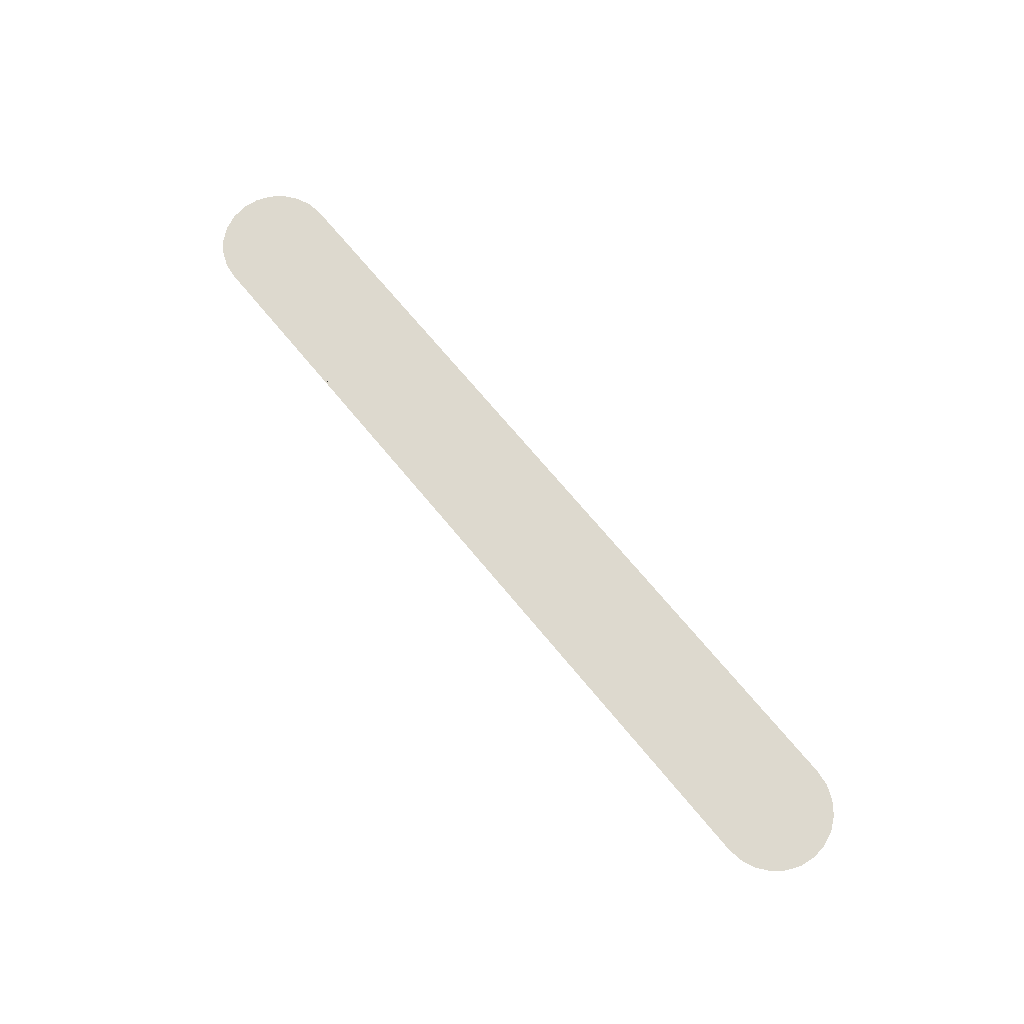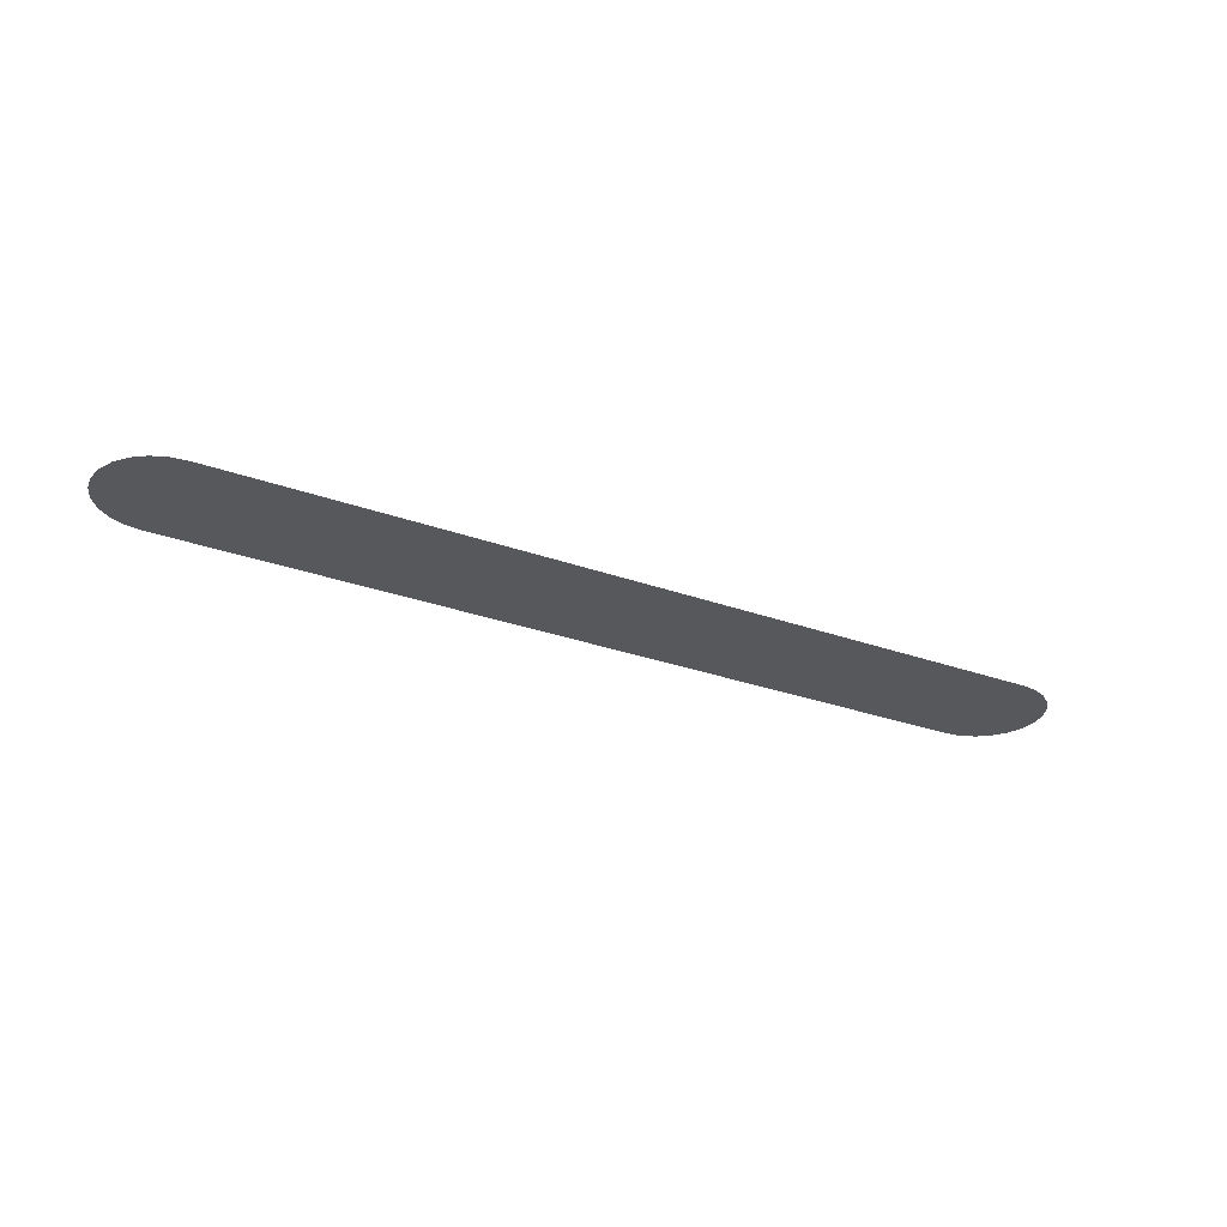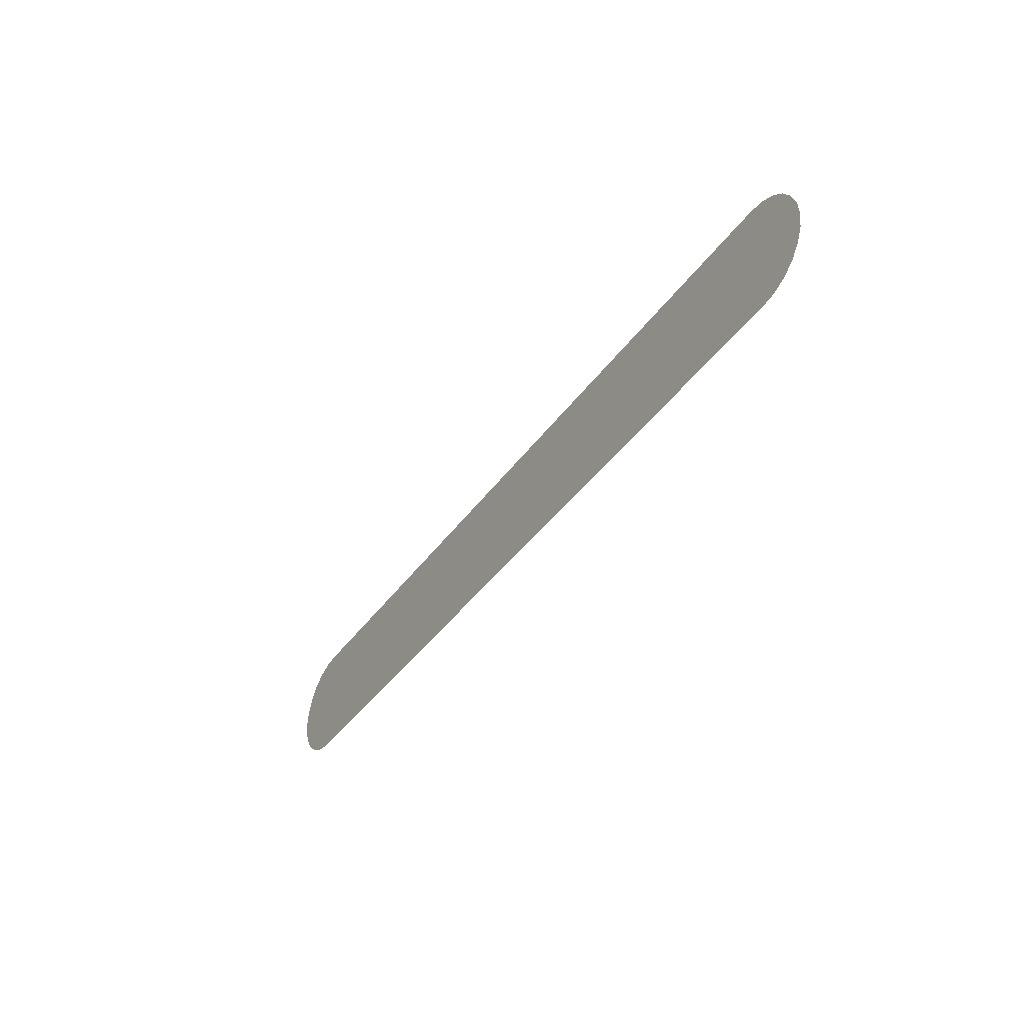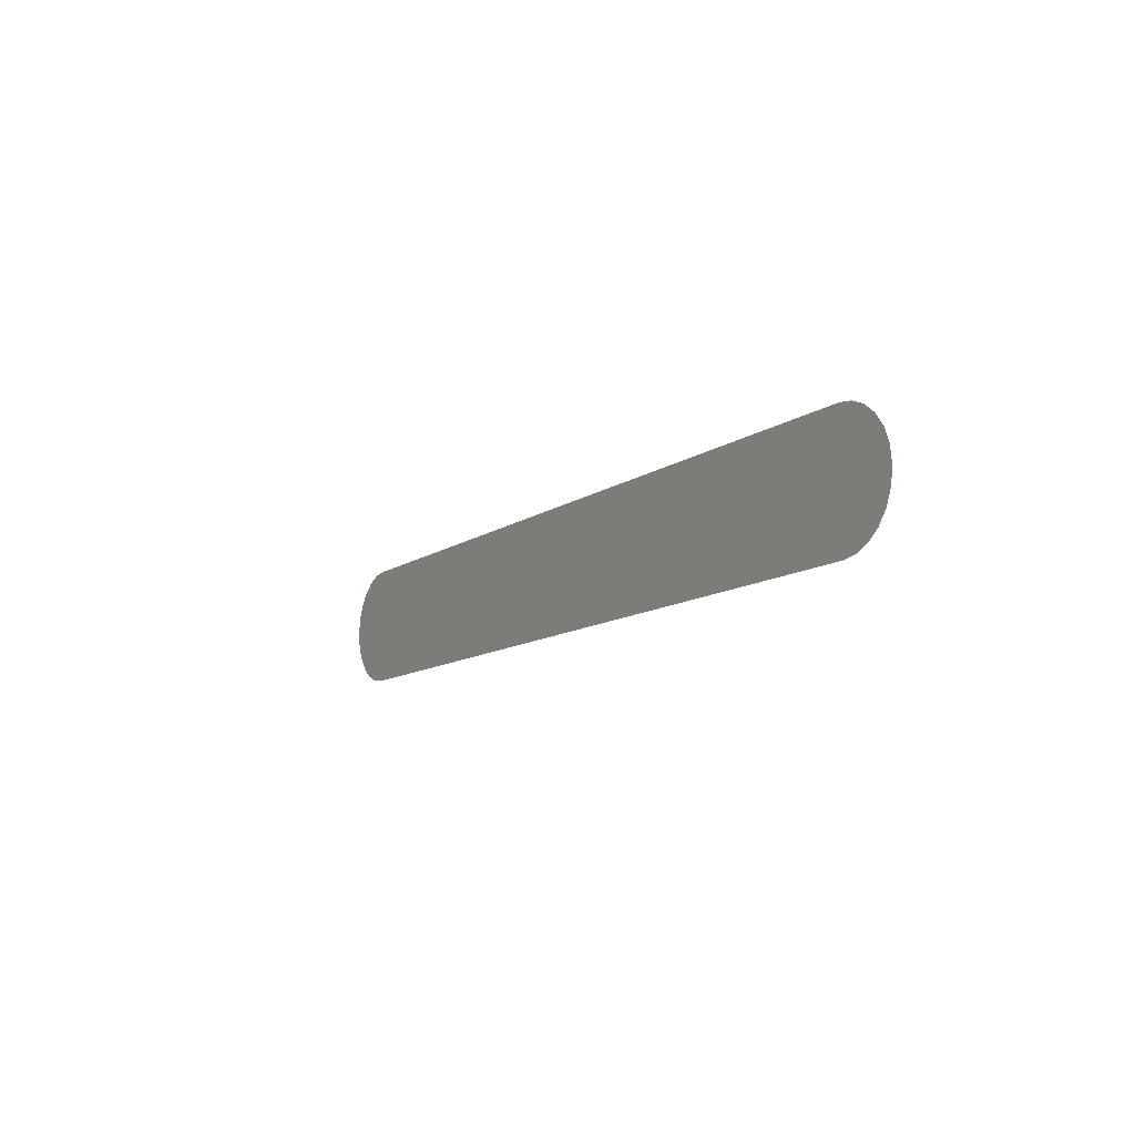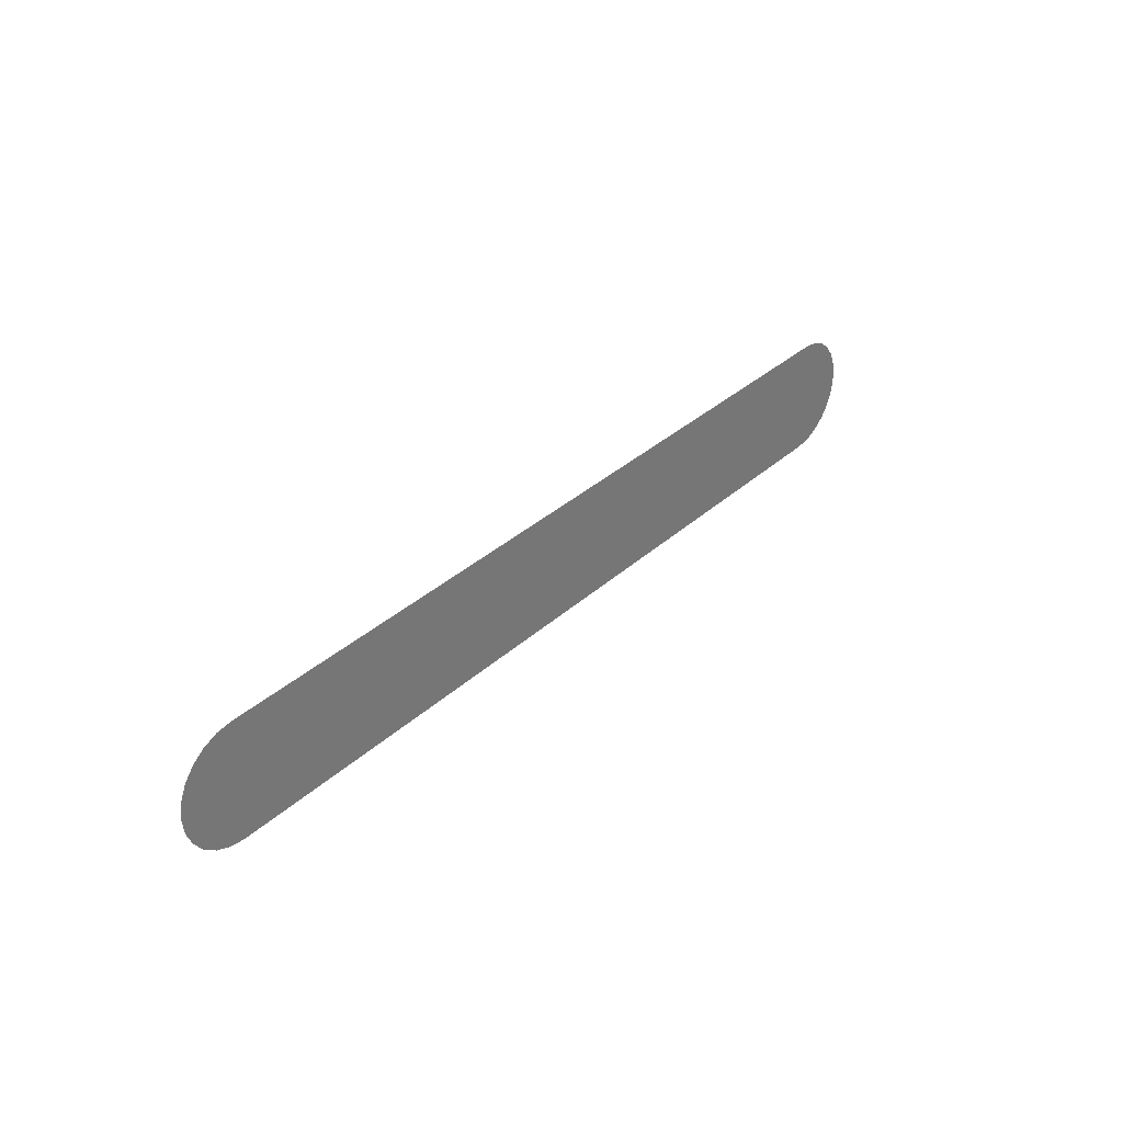
<metadata>
{"format":"obj","ext":"obj","renderer":"f3d","projection":"perspective","resolution":1024,"background":"white","views":[{"elev":71.8,"azim":50.2,"up":"+Z"},{"elev":-28.3,"azim":151.2,"up":"+Z"},{"elev":-39.3,"azim":-121.4,"up":"+Y"},{"elev":-10.5,"azim":60.1,"up":"+Y"},{"elev":33.4,"azim":-51.0,"up":"+Y"}]}
</metadata>
<code>
o Group2/mesh1/mesh1-geometry#mesh1-geometry
v -0.06273 -0.137 0.7133
v 0.07664 -0.1569 0.7133
v -0.06273 -0.1569 0.7133
v 0.07664 -0.1374 0.7133
v -0.06535 -0.1569 0.7133
v -0.06779 -0.1559 0.7133
v 0.07402 -0.137 0.7133
v 0.07908 -0.1559 0.7133
v 0.07402 -0.1572 0.7133
v -0.06988 -0.1543 0.7133
v 0.08117 -0.1543 0.7133
v -0.06273 -0.1572 0.7133
v -0.07149 -0.1522 0.7133
v 0.08278 -0.1522 0.7133
v -0.0725 -0.1497 0.7133
v 0.08379 -0.1497 0.7133
v -0.07284 -0.1471 0.7133
v 0.08413 -0.1471 0.7133
v -0.0725 -0.1445 0.7133
v 0.08379 -0.1445 0.7133
v -0.07149 -0.1421 0.7133
v 0.08278 -0.1421 0.7133
v -0.06988 -0.14 0.7133
v 0.08117 -0.14 0.7133
v -0.06779 -0.1384 0.7133
v 0.07908 -0.1384 0.7133
v -0.06535 -0.1374 0.7133
f 1 2 3
f 2 1 4
f 2 5 3
f 3 6 1
f 4 1 7
f 4 8 2
f 9 5 2
f 6 3 5
f 1 6 10
f 8 4 11
f 5 9 12
f 1 10 13
f 11 4 14
f 1 13 15
f 14 4 16
f 1 15 17
f 16 4 18
f 1 17 19
f 18 4 20
f 1 19 21
f 20 4 22
f 1 21 23
f 22 4 24
f 1 23 25
f 24 4 26
f 1 25 27
f 3 2 1
f 4 1 2
f 3 5 2
f 1 6 3
f 7 1 4
f 2 8 4
f 2 5 9
f 5 3 6
f 10 6 1
f 11 4 8
f 12 9 5
f 13 10 1
f 14 4 11
f 15 13 1
f 16 4 14
f 17 15 1
f 18 4 16
f 19 17 1
f 20 4 18
f 21 19 1
f 22 4 20
f 23 21 1
f 24 4 22
f 25 23 1
f 26 4 24
f 27 25 1

</code>
